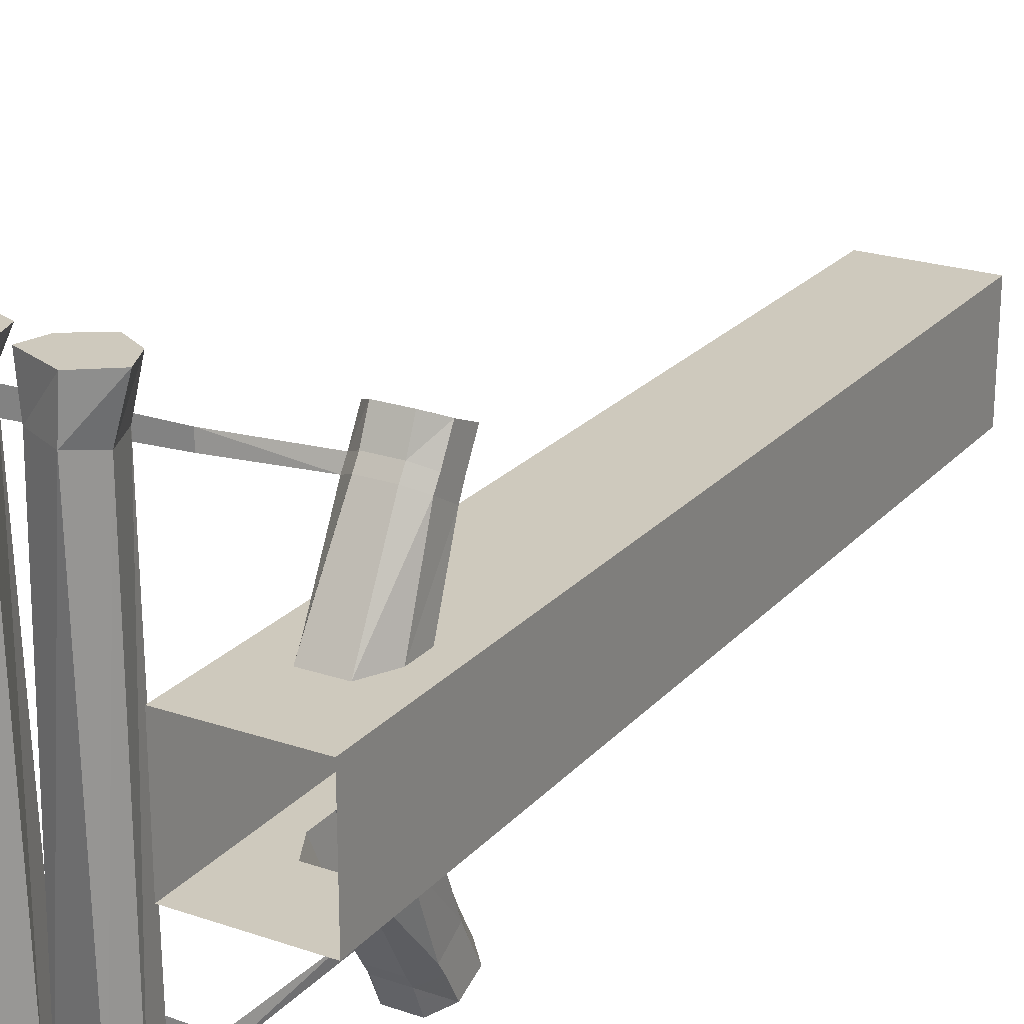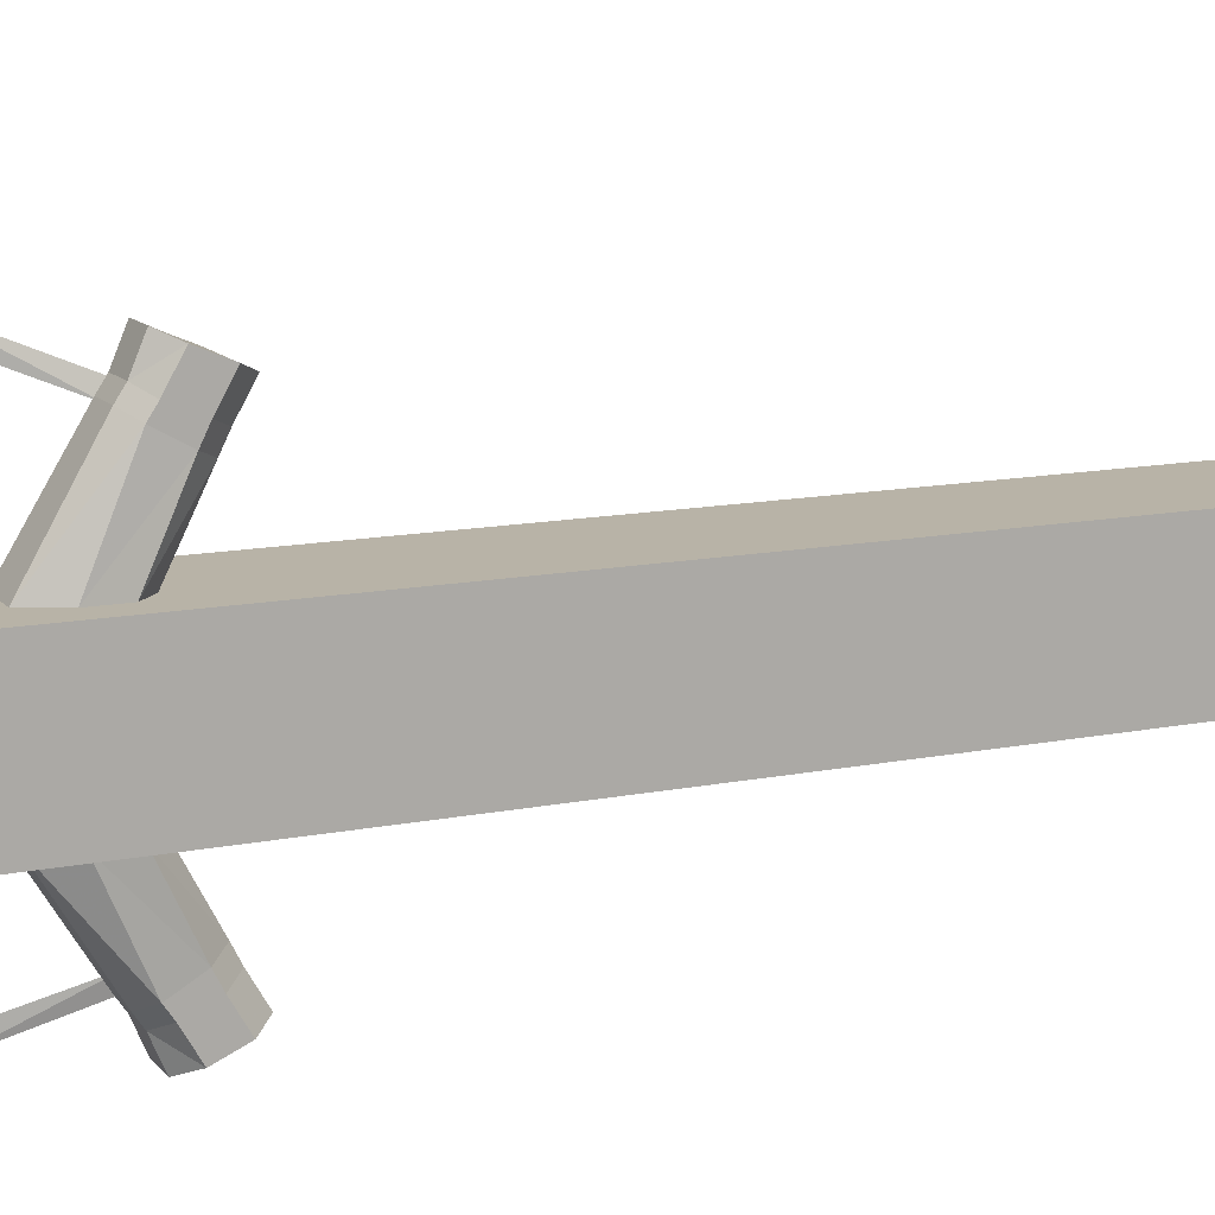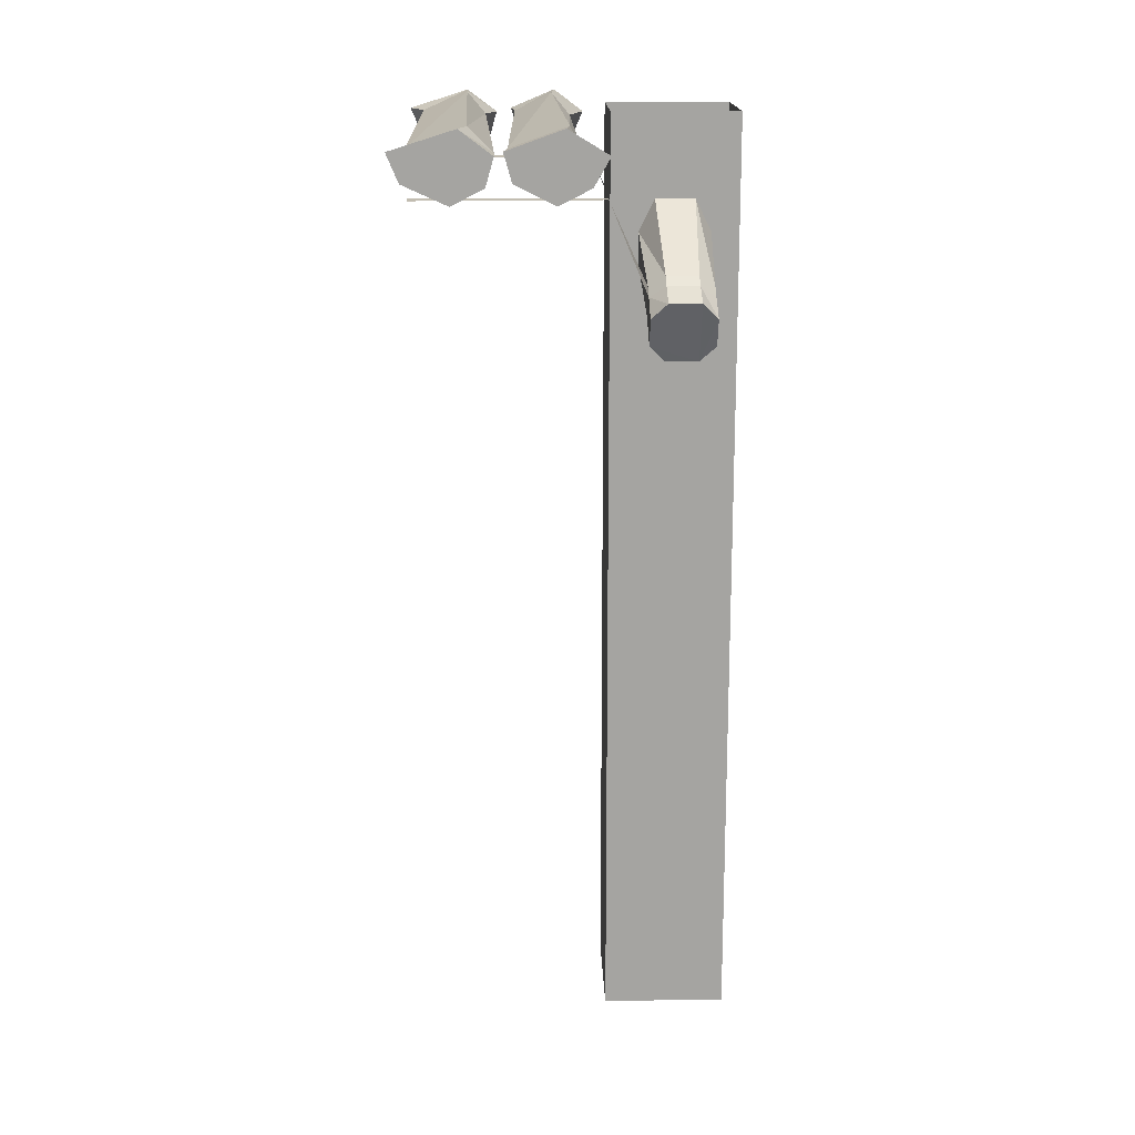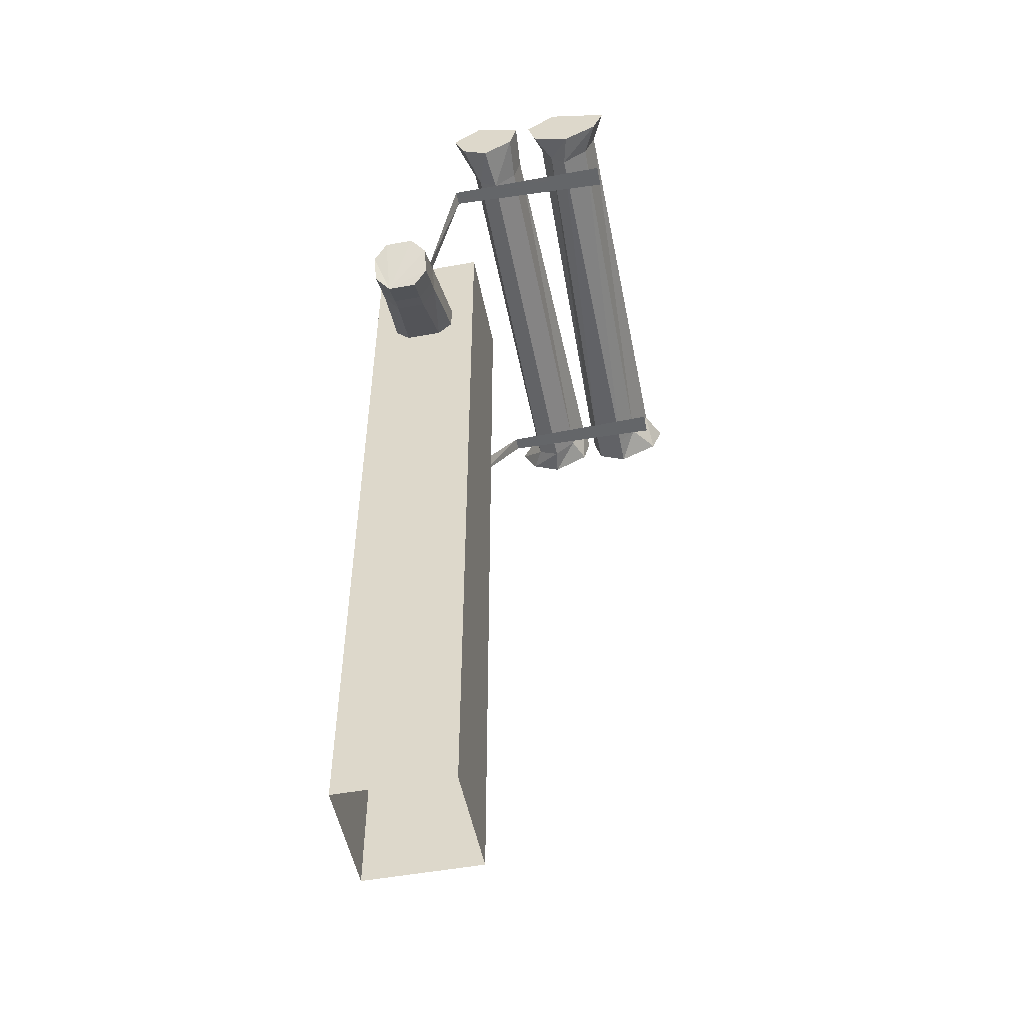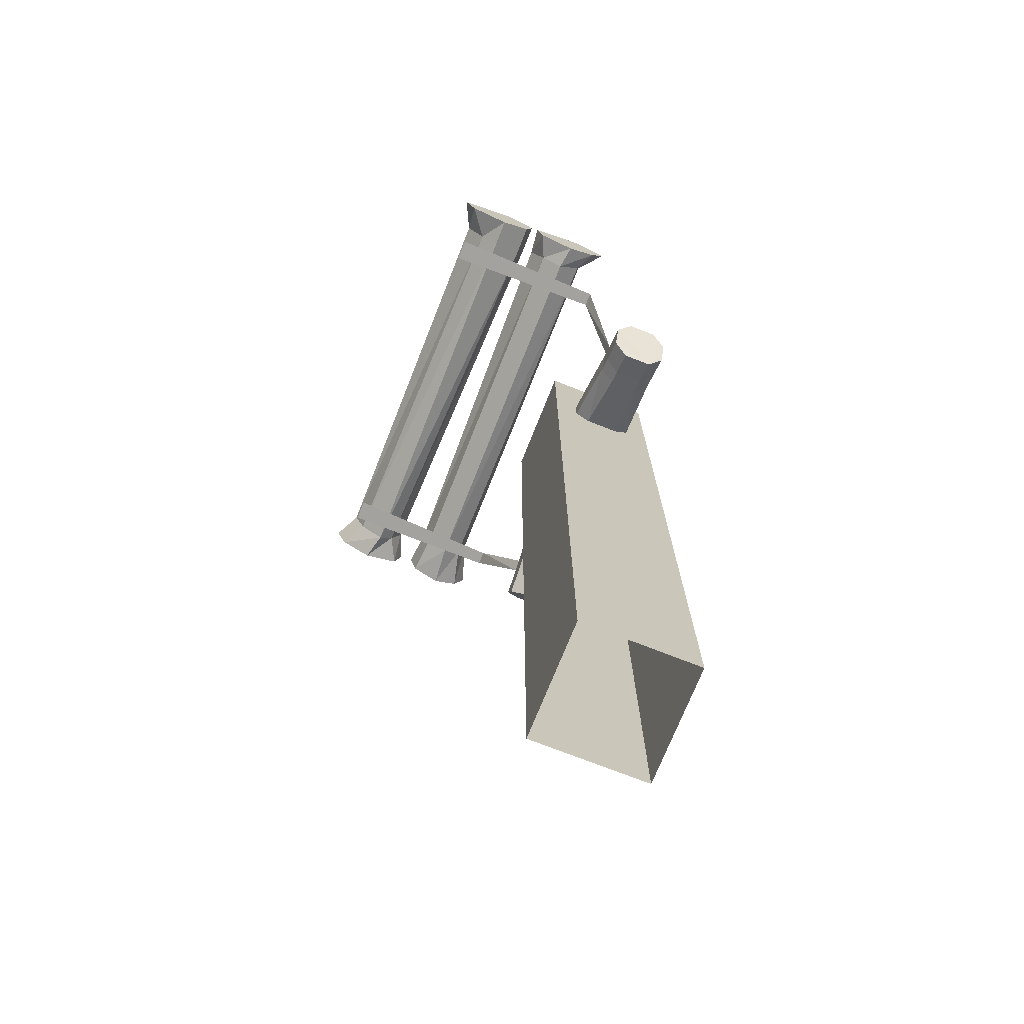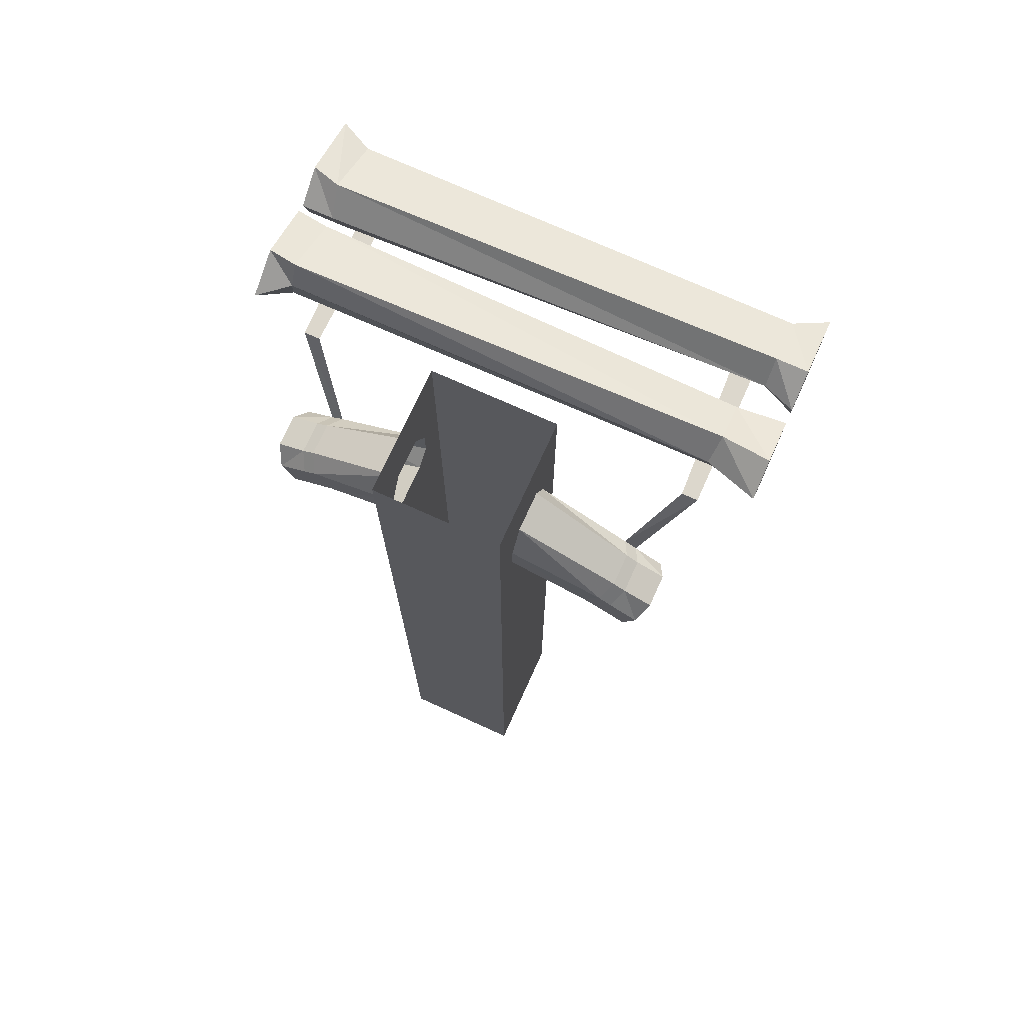
<metadata>
{"format":"obj","ext":"obj","renderer":"f3d","projection":"perspective","resolution":1024,"background":"white","views":[{"elev":22.7,"azim":-149.8,"up":"+Z"},{"elev":12.9,"azim":-114.9,"up":"+Z"},{"elev":16.8,"azim":178.4,"up":"+Y"},{"elev":-51.7,"azim":11.2,"up":"+Y"},{"elev":-72.6,"azim":158.4,"up":"+Y"},{"elev":72.9,"azim":-65.6,"up":"+Y"}]}
</metadata>
<code>
o object/tree/43
v 27 0 -57
v 24 -6 -57
v 24 -6 51
v 29 0 52
v 41 -5 -56
v 42 -5 -64
v 28 0 -64
v 18 -6 -64
v 25 -13 -58
v 26 -13 52
v 23 -13 64
v 20 -6 64
v 28 0 64
v 39 -5 52
v 37 -12 -57
v 40 -12 -64
v 30 -17 -64
v 22 -13 -64
v 31 -17 -57
v 31 -17 52
v 30 -17 64
v 40 -5 64
v 37 -12 52
v 38 -12 64
v 50 0 -57
v 44 -6 -56
v 47 -6 56
v 52 0 56
v 64 -5 -56
v 68 -5 -64
v 52 0 -64
v 44 -6 -64
v 46 -13 -55
v 50 -13 56
v 46 -13 64
v 44 -6 64
v 52 0 64
v 64 -5 56
v 59 -12 -56
v 65 -12 -64
v 54 -17 -64
v 46 -13 -64
v 54 -17 -56
v 54 -17 56
v 56 -17 64
v 68 -5 64
v 61 -12 56
v 65 -12 64
v 18 -17 48
v 64 -17 46
v 64 -17 52
v 18 -17 52
v 8 -39 39
v 8 -41 42
v 8 -46 35
v 9 -37 16
v 9 -29 16
v 4 -36 41
v 4 -38 44
v 4 -41 51
v 8 -45 49
v 8 -48 39
v 4 -50 33
v 5 -41 16
v 12 -44 16
v 12 -20 16
v 5 -21 16
v -4 -36 41
v -4 -38 44
v -4 -41 51
v -4 -56 44
v 8 -52 46
v 4 -52 37
v -4 -50 33
v -5 -41 16
v -12 -44 16
v -16 -240 16
v 16 -240 16
v 16 0 16
v -12 -20 16
v -5 -21 16
v -8 -39 39
v -8 -41 42
v -8 -45 49
v -8 -52 46
v -8 -48 39
v -4 -52 37
v 4 -56 44
v -8 -46 35
v -9 -37 16
v -16 0 16
v -16 -240 -16
v -16 0 -16
v -12 -44 -16
v 16 -240 -16
v 12 -44 -16
v 12 -20 -16
v 16 0 -16
v 64 -17 -47
v 18 -17 -48
v 18 -17 -52
v 64 -17 -53
v 9 -29 -16
v 5 -21 -16
v -12 -20 -16
v 9 -37 -16
v 8 -39 -39
v 4 -36 -41
v -4 -36 -41
v -5 -21 -16
v -9 -29 -16
v 5 -41 -16
v 8 -46 -35
v 8 -41 -42
v 4 -38 -44
v -4 -38 -44
v -8 -41 -42
v -8 -39 -39
v -8 -46 -35
v -9 -37 -16
v -5 -41 -16
v -9 -29 16
v 8 -48 -39
v 4 -50 -33
v 4 -52 -37
v 8 -52 -46
v 8 -45 -49
v 4 -41 -51
v -4 -41 -51
v -8 -45 -49
v -8 -52 -46
v -8 -48 -39
v -4 -52 -37
v -4 -50 -33
v 4 -56 -44
v -4 -56 -44
f 1 2 3
f 1 3 4
f 1 4 5
f 1 5 6
f 1 6 7
f 1 7 2
f 2 7 8
f 2 8 9
f 2 9 10
f 2 10 3
f 3 10 11
f 3 11 12
f 3 12 4
f 4 12 13
f 4 13 14
f 4 14 5
f 5 14 15
f 5 15 16
f 5 16 6
f 6 16 17
f 6 17 7
f 7 17 8
f 8 17 18
f 8 18 9
f 9 18 19
f 9 19 20
f 9 20 10
f 10 20 21
f 10 21 11
f 11 21 12
f 12 21 13
f 13 21 22
f 13 22 14
f 14 22 23
f 14 23 15
f 15 23 19
f 15 19 17
f 15 17 16
f 19 23 20
f 20 23 24
f 20 24 21
f 21 24 22
f 22 24 23
f 18 17 19
f 25 26 27
f 25 27 28
f 25 28 29
f 25 29 30
f 25 30 31
f 25 31 26
f 26 31 32
f 26 32 33
f 26 33 34
f 26 34 27
f 27 34 35
f 27 35 36
f 27 36 28
f 28 36 37
f 28 37 38
f 28 38 29
f 29 38 39
f 29 39 40
f 29 40 30
f 30 40 41
f 30 41 31
f 31 41 32
f 32 41 42
f 32 42 33
f 33 42 43
f 33 43 44
f 33 44 34
f 34 44 45
f 34 45 35
f 35 45 36
f 36 45 37
f 37 45 46
f 37 46 38
f 38 46 47
f 38 47 39
f 39 47 43
f 39 43 41
f 39 41 40
f 43 47 44
f 44 47 48
f 44 48 45
f 45 48 46
f 46 48 47
f 42 41 43
f 49 50 51
f 49 51 52
f 49 52 53
f 49 53 54
f 49 54 52
f 52 54 53
f 53 54 55
f 53 55 56
f 53 56 57
f 53 57 58
f 53 58 59
f 53 59 54
f 54 59 60
f 54 60 61
f 54 61 62
f 54 62 55
f 55 62 63
f 55 63 64
f 55 64 56
f 56 64 65
f 56 65 57
f 57 65 66
f 57 66 67
f 57 67 58
f 58 67 68
f 58 68 69
f 58 69 59
f 59 69 70
f 59 70 60
f 60 70 71
f 60 71 61
f 61 71 72
f 61 72 62
f 62 72 73
f 62 73 63
f 63 73 74
f 63 74 75
f 63 75 64
f 64 75 65
f 65 75 76
f 65 76 77
f 65 77 78
f 65 78 79
f 65 79 66
f 66 79 80
f 66 80 81
f 66 81 67
f 67 81 68
f 68 81 82
f 68 82 83
f 68 83 69
f 69 83 84
f 69 84 70
f 70 84 71
f 71 84 85
f 71 85 86
f 71 86 87
f 71 87 88
f 71 88 72
f 72 88 73
f 73 88 87
f 73 87 74
f 74 87 89
f 74 89 90
f 74 90 75
f 75 90 76
f 76 90 80
f 76 80 77
f 77 80 91
f 77 91 92
f 92 91 93
f 92 93 94
f 92 94 95
f 95 94 96
f 95 96 97
f 95 97 98
f 95 98 78
f 78 98 79
f 99 100 101
f 99 101 102
f 97 103 104
f 97 104 105
f 97 105 93
f 97 93 98
f 97 96 106
f 97 106 103
f 103 106 107
f 103 107 108
f 103 108 104
f 104 108 109
f 104 109 110
f 104 110 105
f 105 110 111
f 105 111 94
f 105 94 93
f 96 112 106
f 106 112 113
f 106 113 107
f 107 113 114
f 107 114 115
f 107 115 108
f 108 115 116
f 108 116 109
f 109 116 117
f 109 117 118
f 109 118 110
f 110 118 111
f 111 118 119
f 111 119 120
f 111 120 94
f 94 120 121
f 94 121 112
f 94 112 96
f 80 122 81
f 81 122 82
f 82 122 89
f 82 89 86
f 82 86 83
f 83 86 85
f 83 85 84
f 80 90 122
f 122 90 89
f 89 87 86
f 79 91 80
f 123 114 113
f 123 113 124
f 123 124 125
f 123 125 126
f 123 126 127
f 123 127 114
f 114 127 128
f 114 128 115
f 115 128 129
f 115 129 116
f 116 129 130
f 116 130 117
f 117 130 131
f 117 131 132
f 117 132 118
f 118 132 119
f 119 132 133
f 119 133 134
f 119 134 120
f 120 134 121
f 121 134 124
f 121 124 112
f 112 124 113
f 125 124 134
f 125 134 133
f 125 133 135
f 125 135 126
f 126 135 136
f 126 136 127
f 127 136 128
f 128 136 129
f 129 136 130
f 130 136 131
f 131 136 132
f 132 136 133
f 133 136 135
f 114 101 100
f 114 100 107
f 114 107 101
f 101 107 100

</code>
